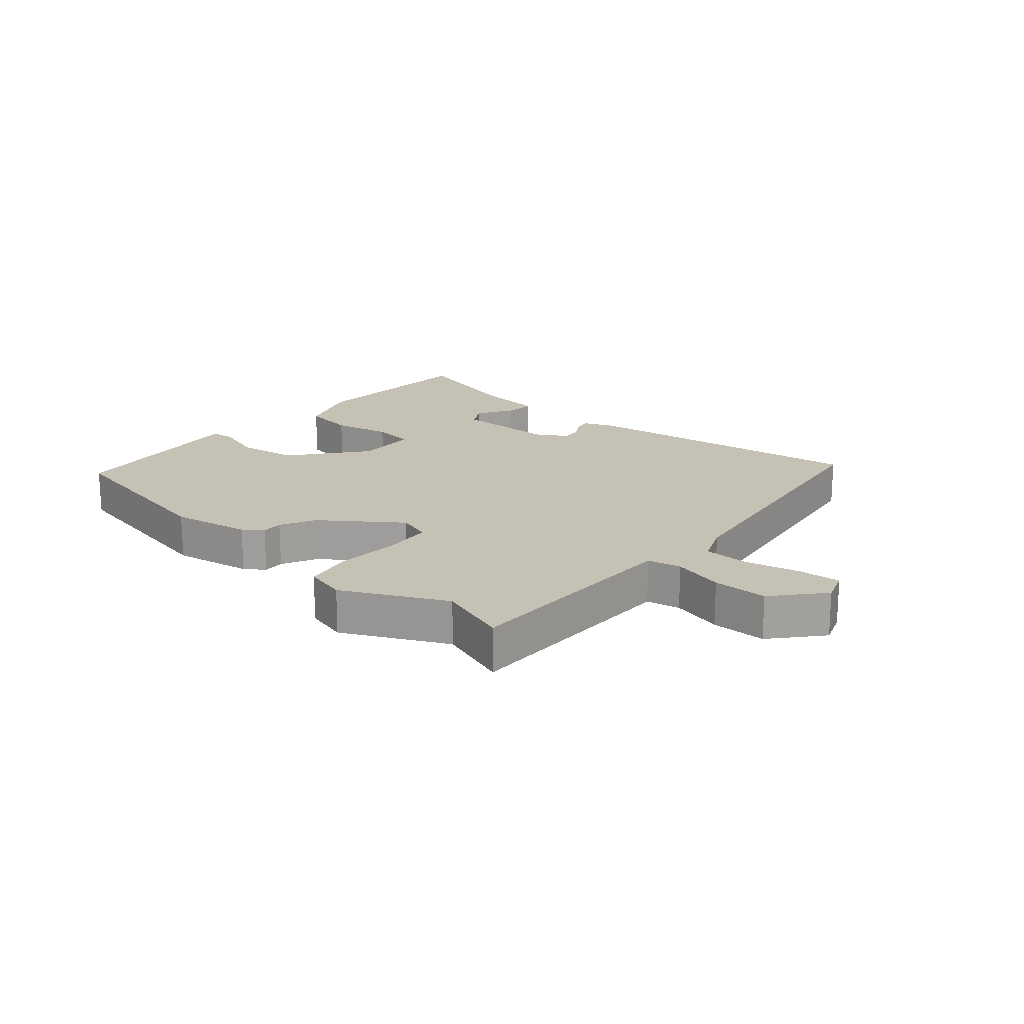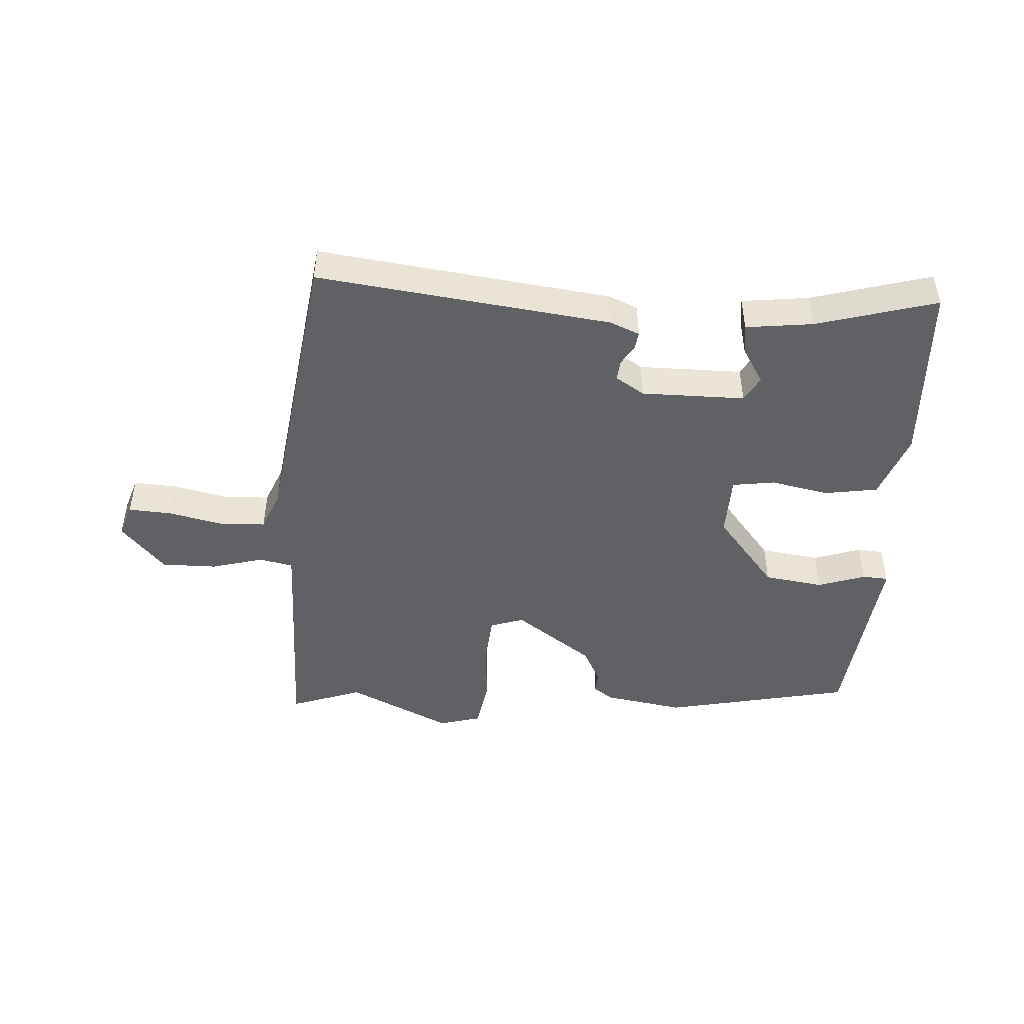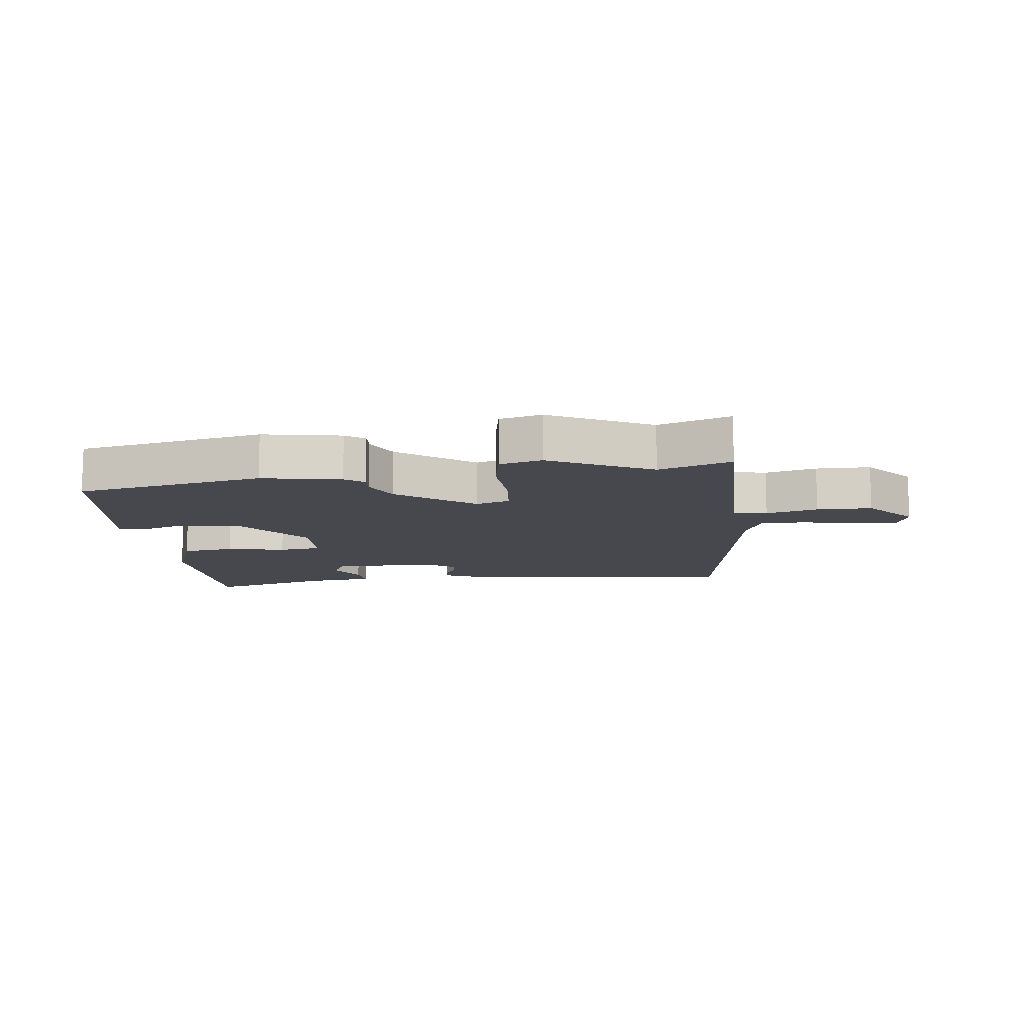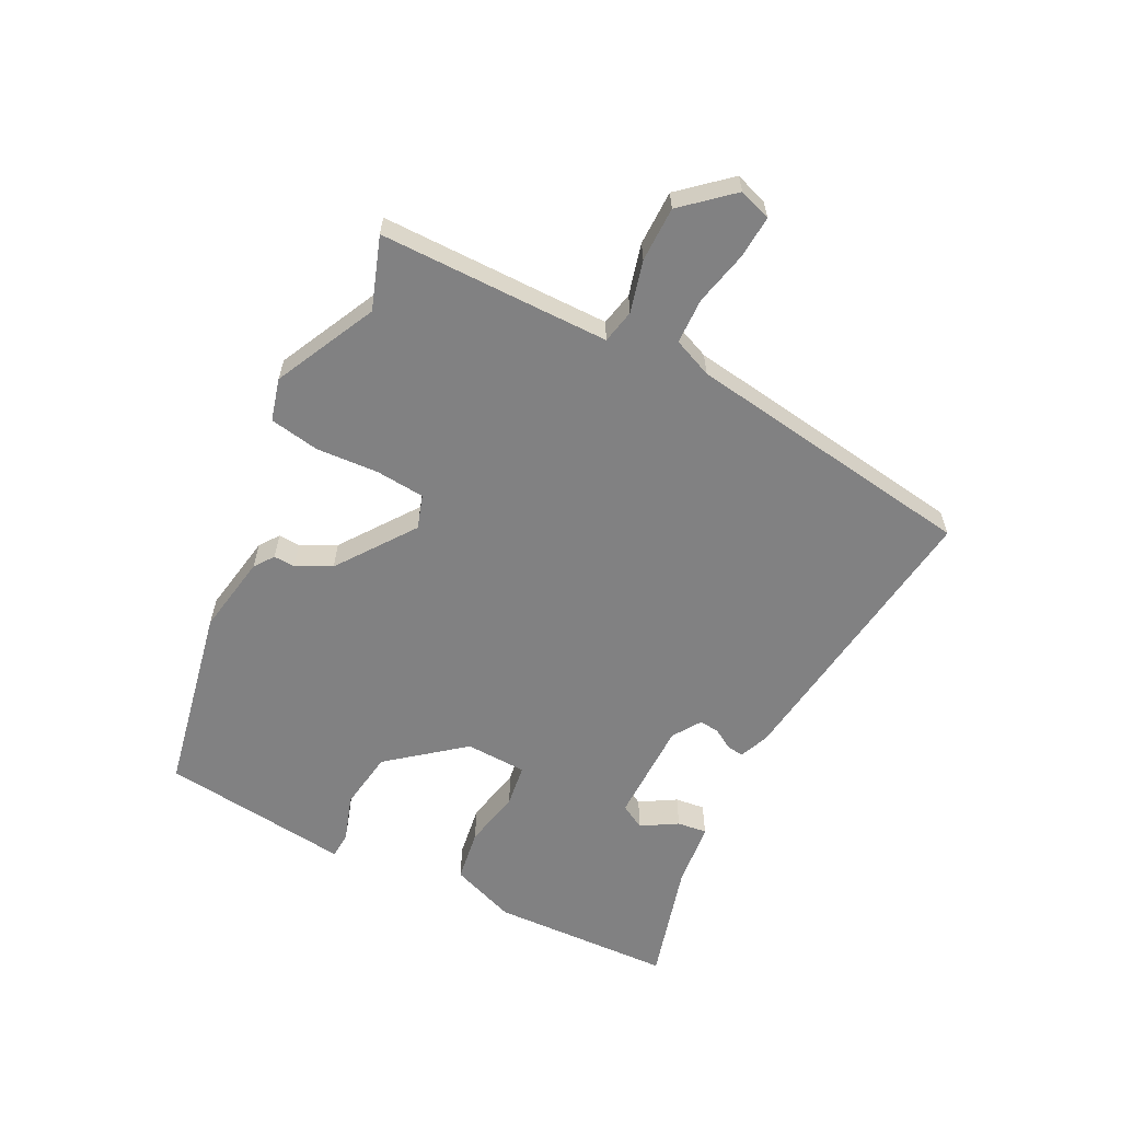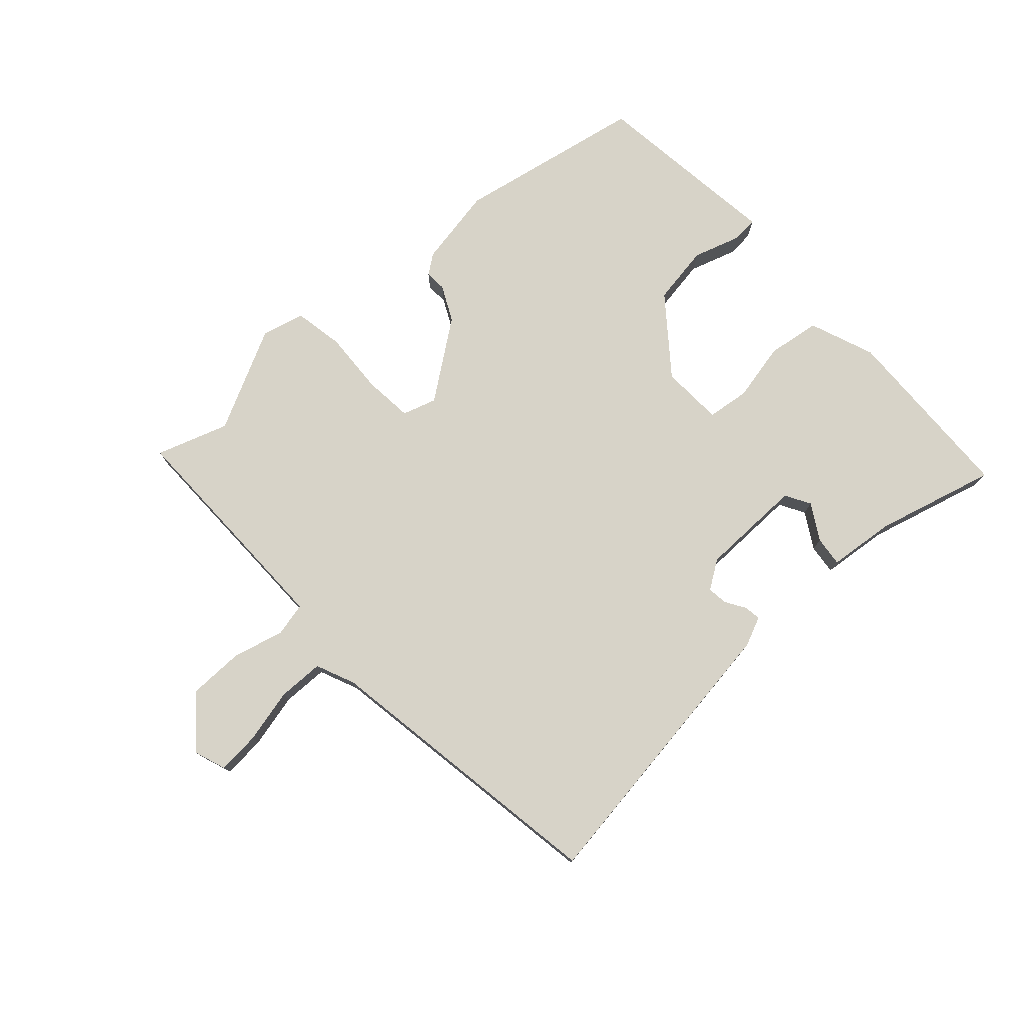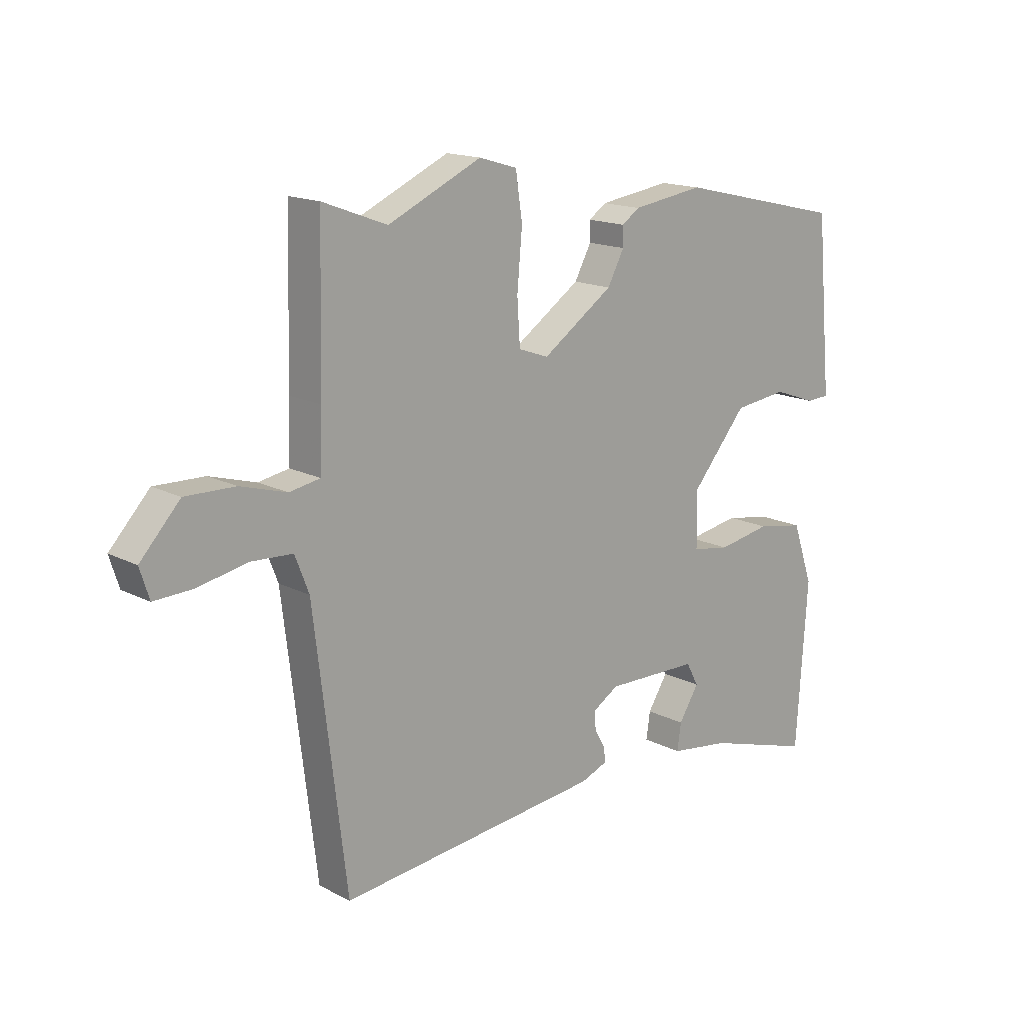
<metadata>
{"format":"obj","ext":"obj","renderer":"f3d","projection":"perspective","resolution":1024,"background":"white","views":[{"elev":18.7,"azim":39.3,"up":"+Y"},{"elev":-47.1,"azim":175.4,"up":"+Y"},{"elev":-11.8,"azim":5.0,"up":"+Y"},{"elev":-60.5,"azim":61.7,"up":"+Y"},{"elev":76.9,"azim":135.8,"up":"+Y"},{"elev":15.8,"azim":137.1,"up":"+Z"}]}
</metadata>
<code>
v 0.482 0.07 -0.509
v 0.009 0.07 -0.458
v -0.039 0.07 -0.439
v -0.036 0.07 -0.412
v -0.017 0.07 -0.379
v -0.014 0.07 -0.346
v -0.061 0.07 -0.317
v -0.228 0.07 -0.32
v -0.25 0.07 -0.361
v -0.214 0.07 -0.418
v -0.207 0.07 -0.466
v -0.315 0.07 -0.481
v -0.507 0.07 -0.539
v -0.527 0.07 -0.244
v -0.49 0.07 -0.137
v -0.405 0.07 -0.122
v -0.31 0.07 -0.139
v -0.242 0.07 -0.128
v -0.241 0.07 -0.028
v -0.34 0.07 0.089
v -0.436 0.07 0.101
v -0.512 0.07 0.074
v -0.554 0.07 0.076
v -0.545 0.07 0.173
v -0.526 0.07 0.385
v -0.224 0.07 0.454
v -0.095 0.07 0.435
v -0.063 0.07 0.413
v -0.064 0.07 0.378
v -0.034 0.07 0.322
v 0.093 0.07 0.235
v 0.147 0.07 0.254
v 0.152 0.07 0.334
v 0.143 0.07 0.435
v 0.155 0.07 0.516
v 0.223 0.07 0.536
v 0.391 0.07 0.459
v 0.506 0.07 0.502
v 0.513 0.07 0.23
v 0.516 0.07 0.128
v 0.571 0.07 0.118
v 0.654 0.07 0.142
v 0.743 0.07 0.144
v 0.814 0.07 0.067
v 0.797 0.07 0.014
v 0.728 0.07 0.017
v 0.639 0.07 0.035
v 0.565 0.07 0.031
v 0.54 0.07 -0.033
v 0.482 0 -0.509
v 0.009 0 -0.458
v -0.039 0 -0.439
v -0.036 0 -0.412
v -0.017 0 -0.379
v -0.014 0 -0.346
v -0.061 0 -0.317
v -0.228 0 -0.32
v -0.25 0 -0.361
v -0.214 0 -0.418
v -0.207 0 -0.466
v -0.315 0 -0.481
v -0.507 0 -0.539
v -0.527 0 -0.244
v -0.49 0 -0.137
v -0.405 0 -0.122
v -0.31 0 -0.139
v -0.242 0 -0.128
v -0.241 0 -0.028
v -0.34 0 0.089
v -0.436 0 0.101
v -0.512 0 0.074
v -0.554 0 0.076
v -0.545 0 0.173
v -0.526 0 0.385
v -0.224 0 0.454
v -0.095 0 0.435
v -0.063 0 0.413
v -0.064 0 0.378
v -0.034 0 0.322
v 0.093 0 0.235
v 0.147 0 0.254
v 0.152 0 0.334
v 0.143 0 0.435
v 0.155 0 0.516
v 0.223 0 0.536
v 0.391 0 0.459
v 0.506 0 0.502
v 0.513 0 0.23
v 0.516 0 0.128
v 0.571 0 0.118
v 0.654 0 0.142
v 0.743 0 0.144
v 0.814 0 0.067
v 0.797 0 0.014
v 0.728 0 0.017
v 0.639 0 0.035
v 0.565 0 0.031
v 0.54 0 -0.033
f 44 45 46 47
f 44 47 48
f 41 42 43 44
f 40 41 44 48
f 37 38 39
f 37 39 40
f 36 37 40
f 33 34 35 36
f 32 33 36 40
f 31 32 40 48
f 26 27 28 29
f 24 25 26 29
f 24 29 30
f 21 22 23 24
f 20 21 24 30
f 19 20 30 31
f 14 15 16 17
f 12 13 14 17
f 12 17 18
f 9 10 11 12
f 8 9 12 18
f 7 8 18 19
f 2 3 4 5
f 49 1 2 5
f 49 5 6
f 19 31 48 49
f 6 7 19 49
f 96 95 94 93
f 97 96 93
f 93 92 91 90
f 97 93 90 89
f 88 87 86
f 89 88 86
f 89 86 85
f 85 84 83 82
f 89 85 82 81
f 97 89 81 80
f 78 77 76 75
f 78 75 74 73
f 79 78 73
f 73 72 71 70
f 79 73 70 69
f 80 79 69 68
f 66 65 64 63
f 66 63 62 61
f 67 66 61
f 61 60 59 58
f 67 61 58 57
f 68 67 57 56
f 54 53 52 51
f 54 51 50 98
f 55 54 98
f 98 97 80 68
f 98 68 56 55
f 1 50 51 2
f 2 51 52 3
f 3 52 53 4
f 4 53 54 5
f 5 54 55 6
f 6 55 56 7
f 7 56 57 8
f 8 57 58 9
f 9 58 59 10
f 10 59 60 11
f 11 60 61 12
f 12 61 62 13
f 13 62 63 14
f 14 63 64 15
f 15 64 65 16
f 16 65 66 17
f 17 66 67 18
f 18 67 68 19
f 19 68 69 20
f 20 69 70 21
f 21 70 71 22
f 22 71 72 23
f 23 72 73 24
f 24 73 74 25
f 25 74 75 26
f 26 75 76 27
f 27 76 77 28
f 28 77 78 29
f 29 78 79 30
f 30 79 80 31
f 31 80 81 32
f 32 81 82 33
f 33 82 83 34
f 34 83 84 35
f 35 84 85 36
f 36 85 86 37
f 37 86 87 38
f 38 87 88 39
f 39 88 89 40
f 40 89 90 41
f 41 90 91 42
f 42 91 92 43
f 43 92 93 44
f 44 93 94 45
f 45 94 95 46
f 46 95 96 47
f 47 96 97 48
f 48 97 98 49
f 49 98 50 1

</code>
